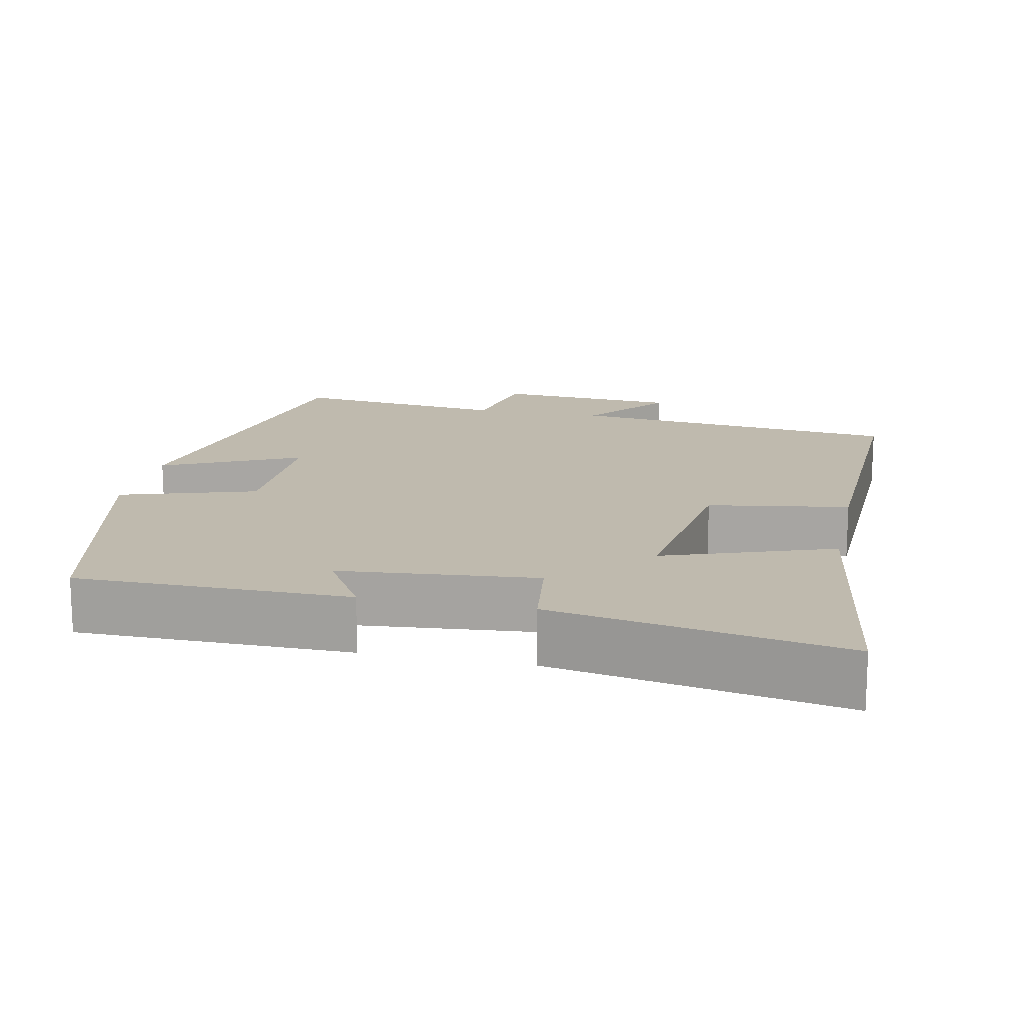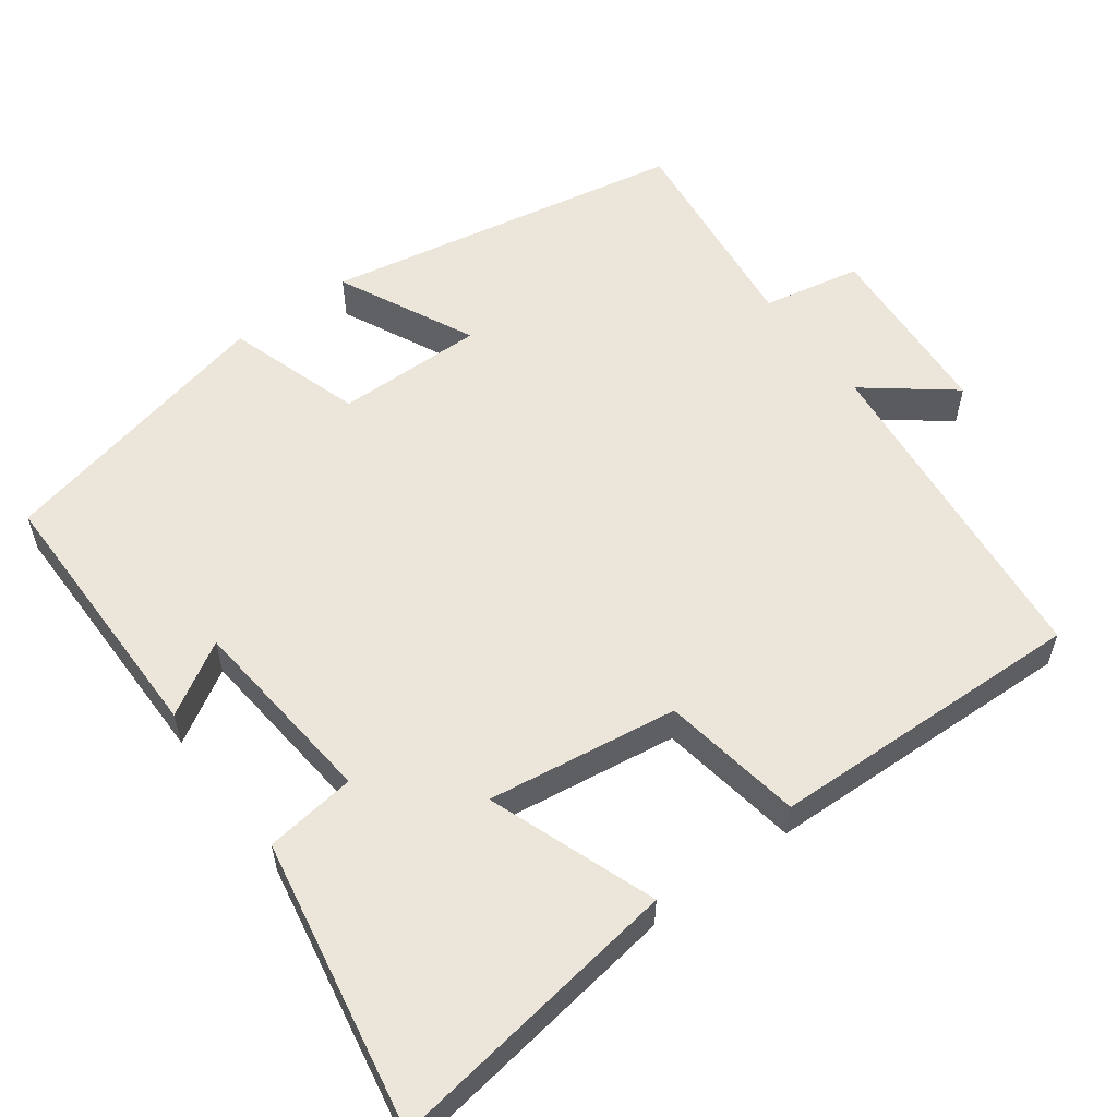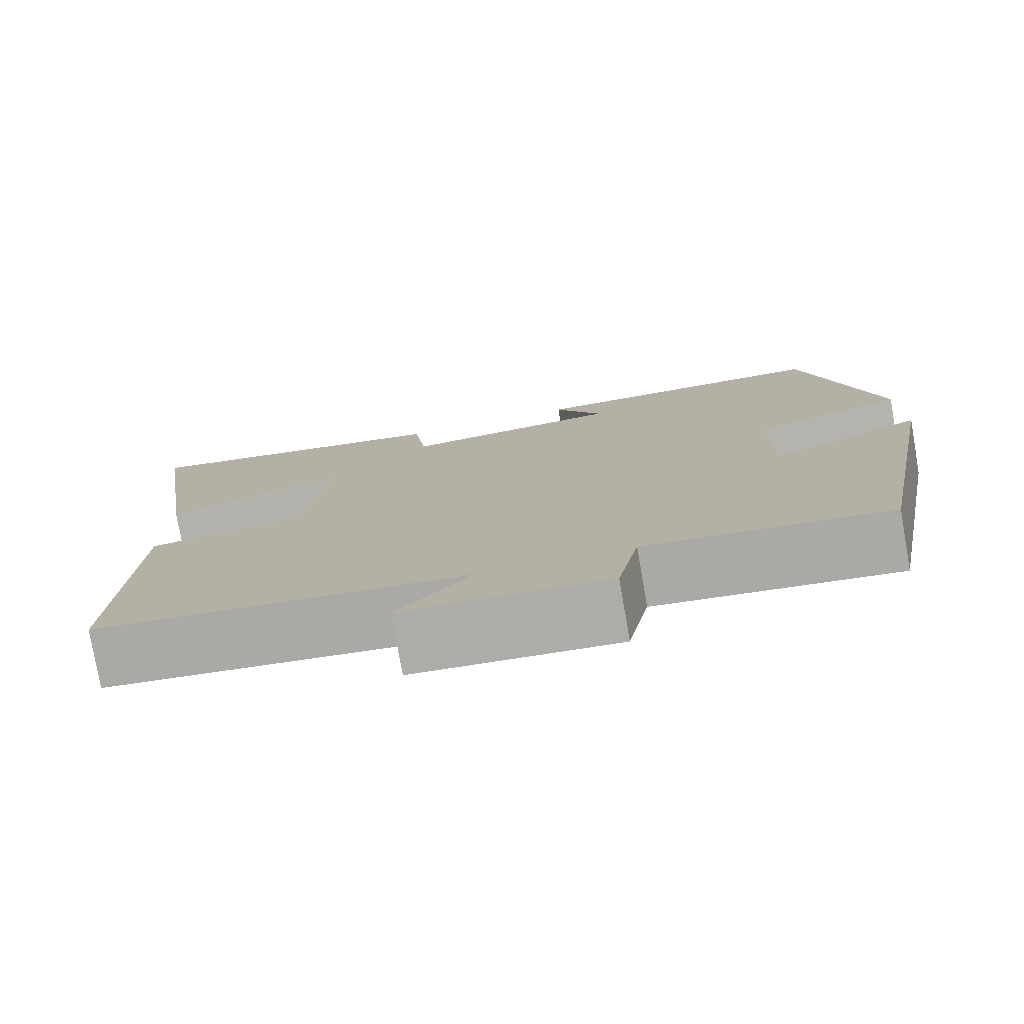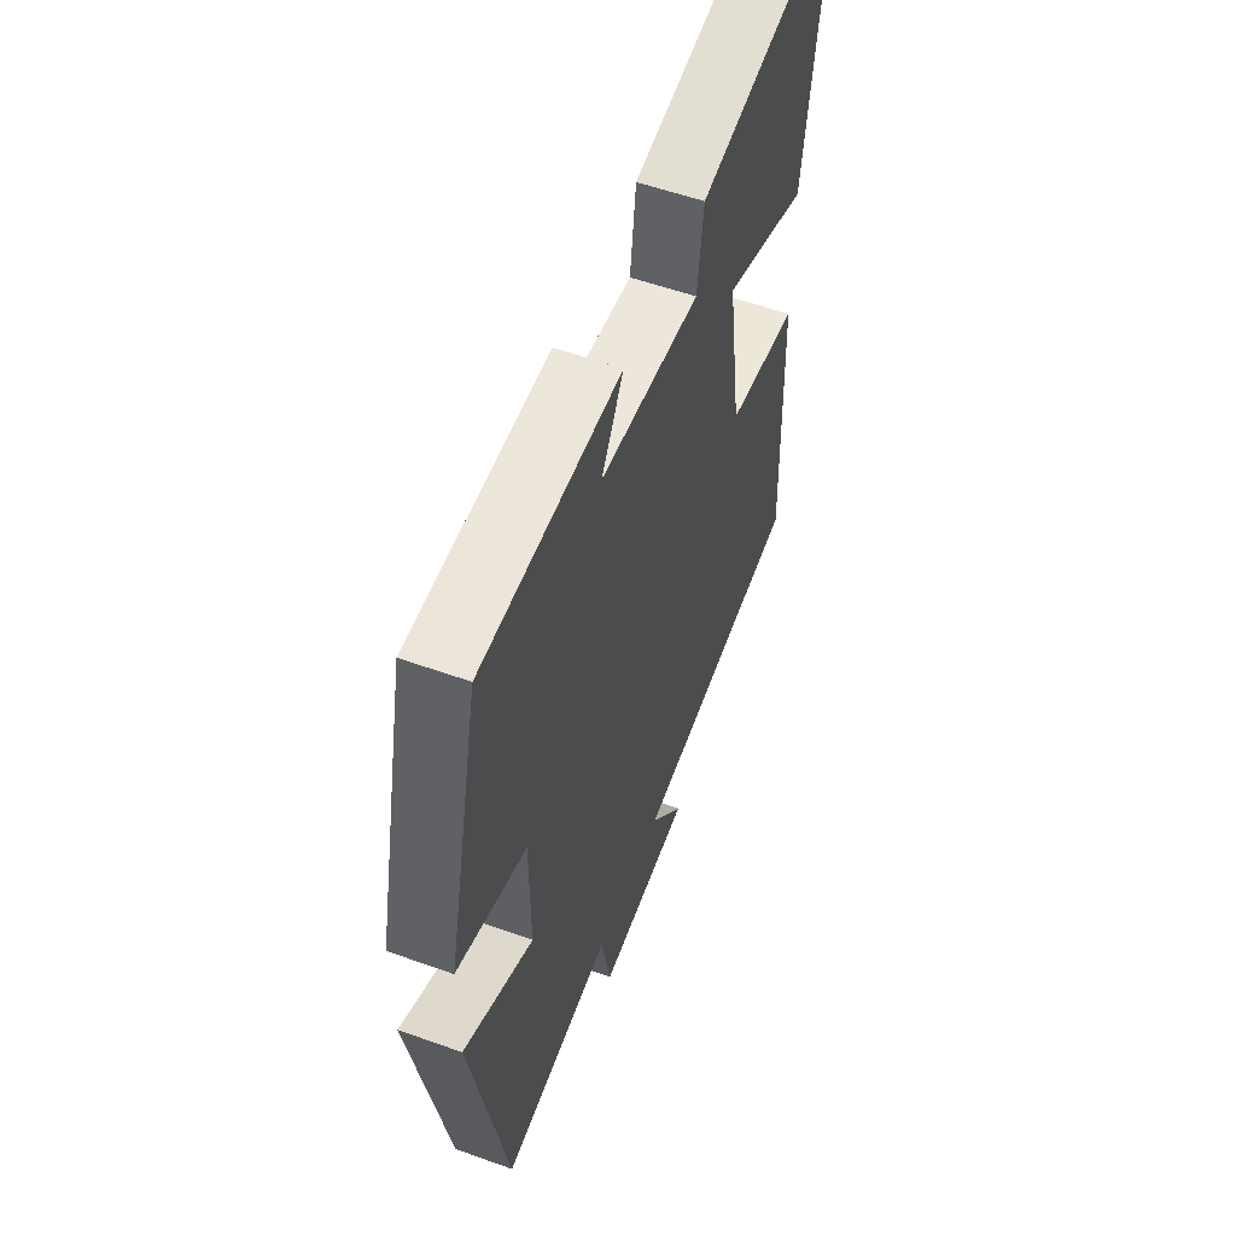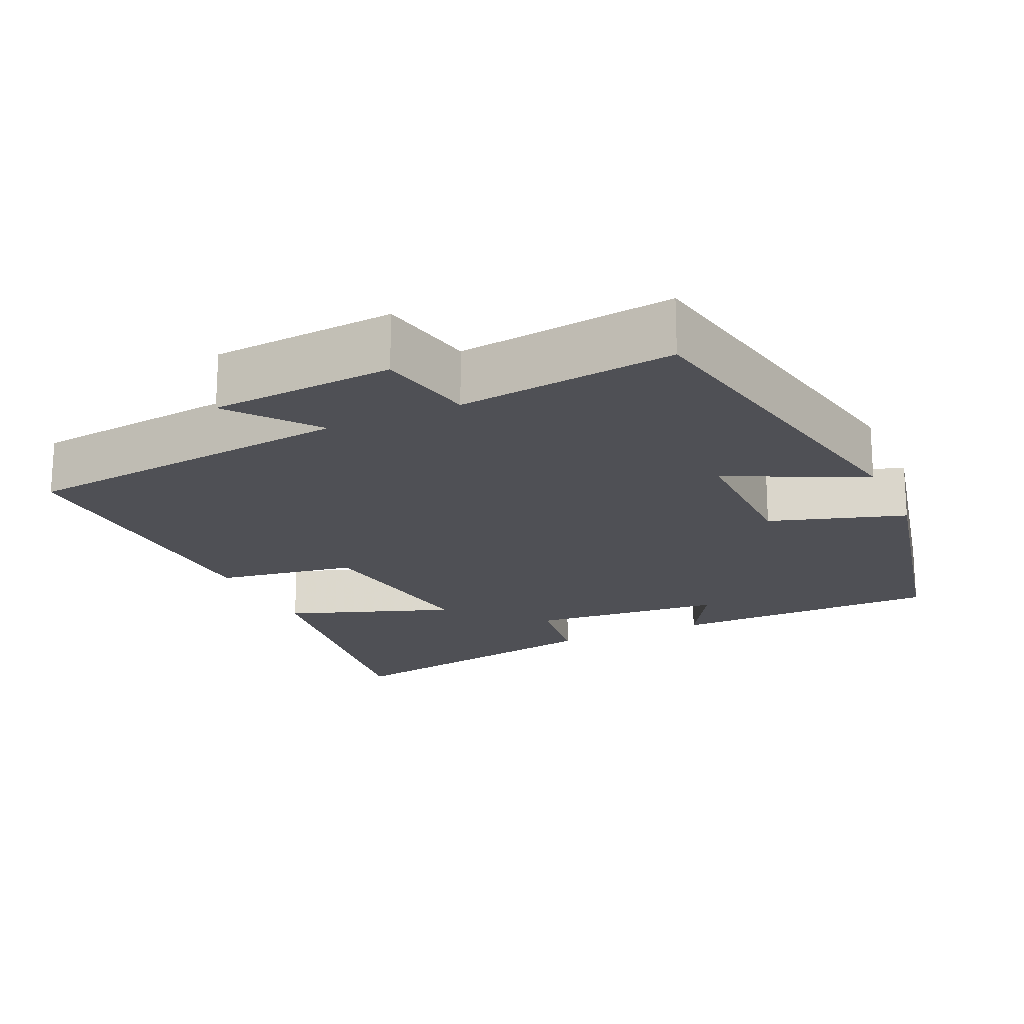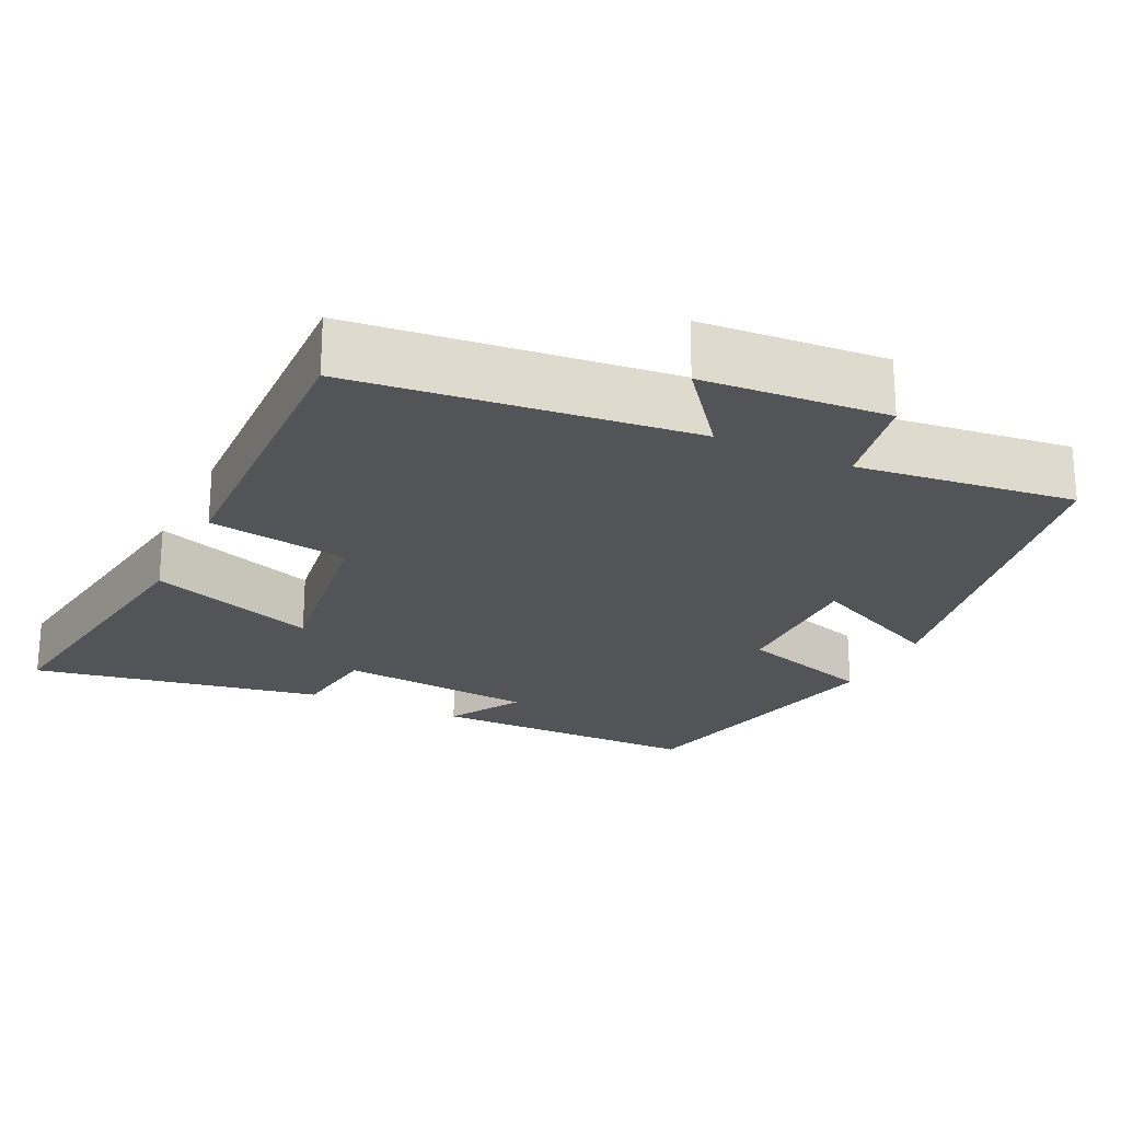
<metadata>
{"format":"obj","ext":"obj","renderer":"f3d","projection":"perspective","resolution":1024,"background":"white","views":[{"elev":15.6,"azim":11.9,"up":"+Y"},{"elev":56.6,"azim":53.4,"up":"+Y"},{"elev":-78.1,"azim":-170.1,"up":"+Z"},{"elev":55.7,"azim":-69.3,"up":"+Z"},{"elev":-19.3,"azim":-155.4,"up":"+Y"},{"elev":-22.9,"azim":154.4,"up":"+Y"}]}
</metadata>
<code>
v 0.513 0.07 -0.45
v 0.064 0.07 -0.5
v 0.154 0.07 -0.614
v -0.092 0.07 -0.632
v -0.118 0.07 -0.5
v -0.408 0.07 -0.535
v -0.5 0.07 -0.05
v -0.317 0.07 -0.137
v -0.319 0.07 0.061
v -0.5 0.07 0.118
v -0.413 0.07 0.498
v -0.049 0.07 0.5
v -0.107 0.07 0.403
v 0.155 0.07 0.379
v 0.171 0.07 0.5
v 0.558 0.07 0.572
v 0.5 0.07 0.177
v 0.276 0.07 0.257
v 0.312 0.07 0.003
v 0.5 0.07 -0.027
v 0.513 0 -0.45
v 0.064 0 -0.5
v 0.154 0 -0.614
v -0.092 0 -0.632
v -0.118 0 -0.5
v -0.408 0 -0.535
v -0.5 0 -0.05
v -0.317 0 -0.137
v -0.319 0 0.061
v -0.5 0 0.118
v -0.413 0 0.498
v -0.049 0 0.5
v -0.107 0 0.403
v 0.155 0 0.379
v 0.171 0 0.5
v 0.558 0 0.572
v 0.5 0 0.177
v 0.276 0 0.257
v 0.312 0 0.003
v 0.5 0 -0.027
f 19 20 1 2
f 18 19 2
f 16 17 18
f 15 16 18
f 14 15 18
f 13 14 18 2
f 11 12 13
f 10 11 13
f 9 10 13
f 8 9 13 2
f 5 6 7 8
f 5 8 2 3
f 3 4 5
f 22 21 40 39
f 22 39 38
f 38 37 36
f 38 36 35
f 38 35 34
f 22 38 34 33
f 33 32 31
f 33 31 30
f 33 30 29
f 22 33 29 28
f 28 27 26 25
f 23 22 28 25
f 25 24 23
f 1 21 22 2
f 2 22 23 3
f 3 23 24 4
f 4 24 25 5
f 5 25 26 6
f 6 26 27 7
f 7 27 28 8
f 8 28 29 9
f 9 29 30 10
f 10 30 31 11
f 11 31 32 12
f 12 32 33 13
f 13 33 34 14
f 14 34 35 15
f 15 35 36 16
f 16 36 37 17
f 17 37 38 18
f 18 38 39 19
f 19 39 40 20
f 20 40 21 1

</code>
